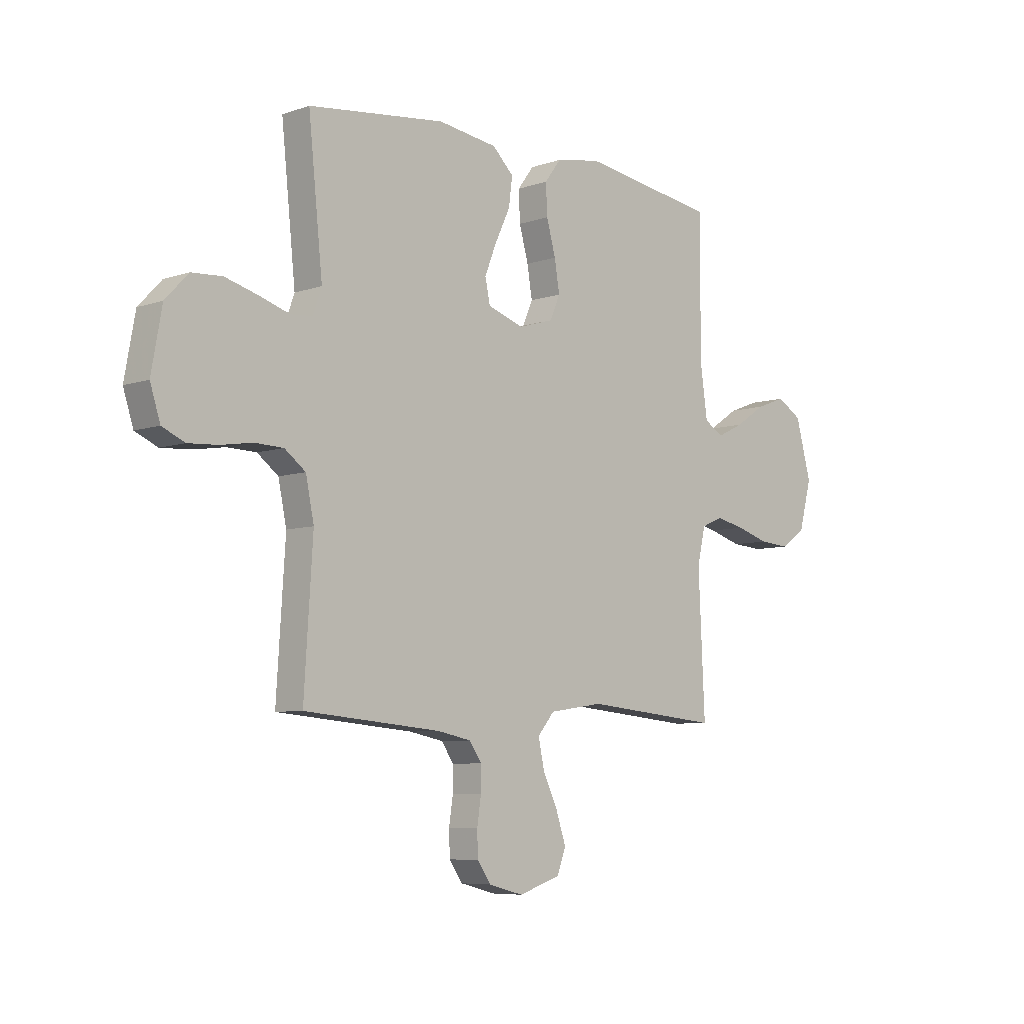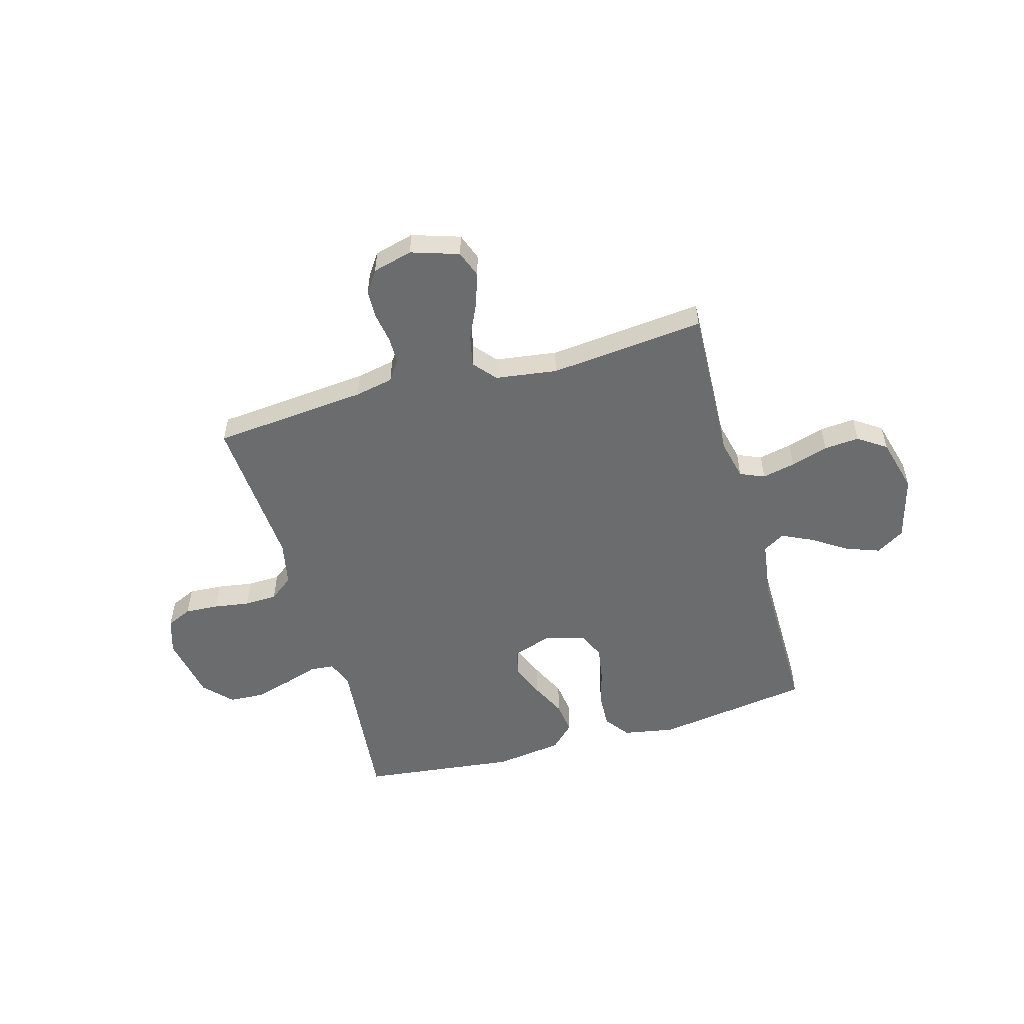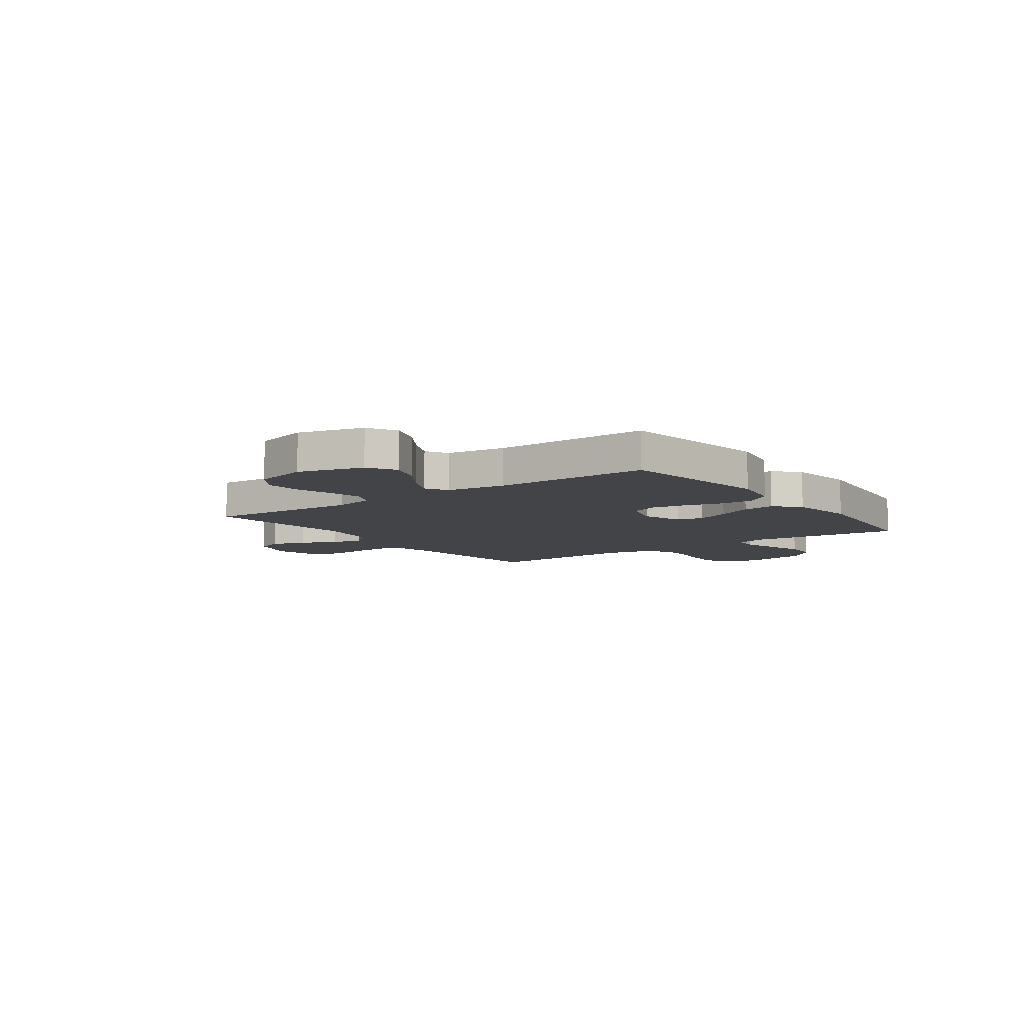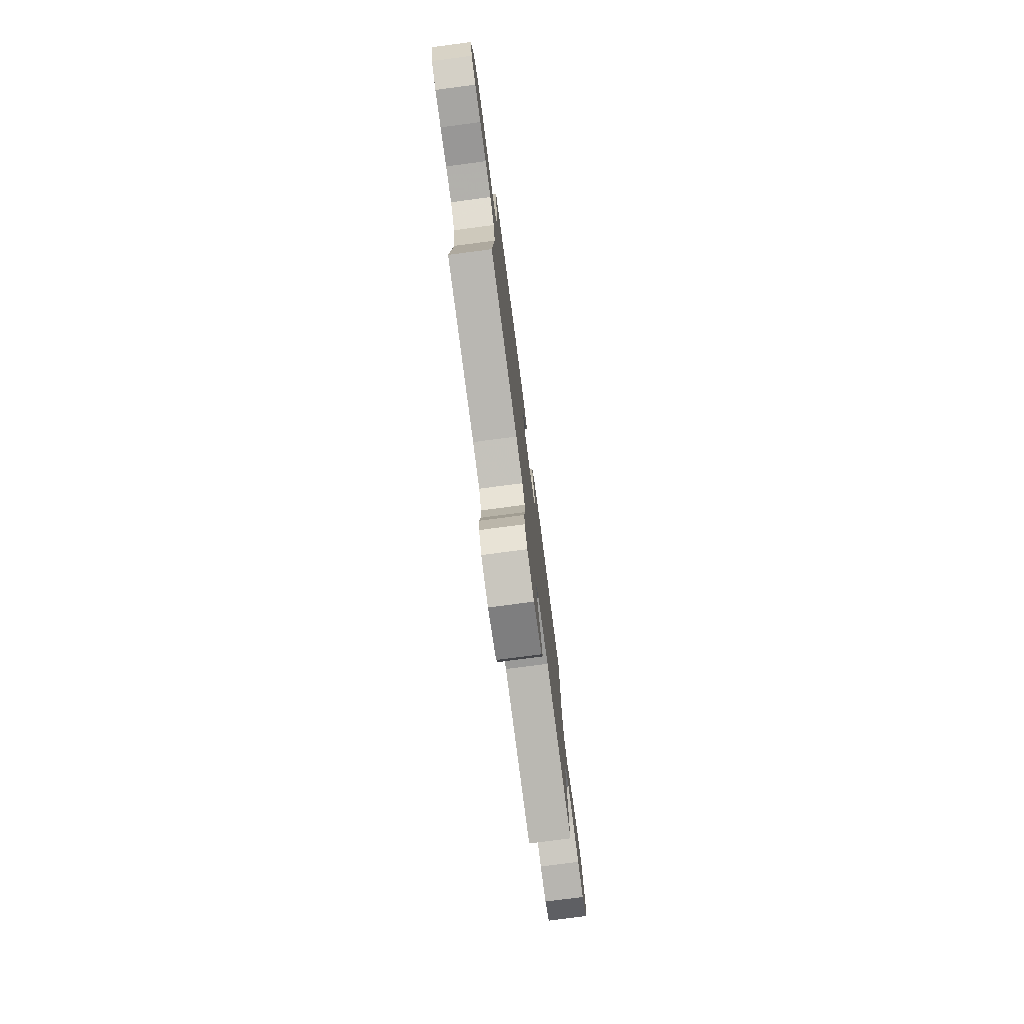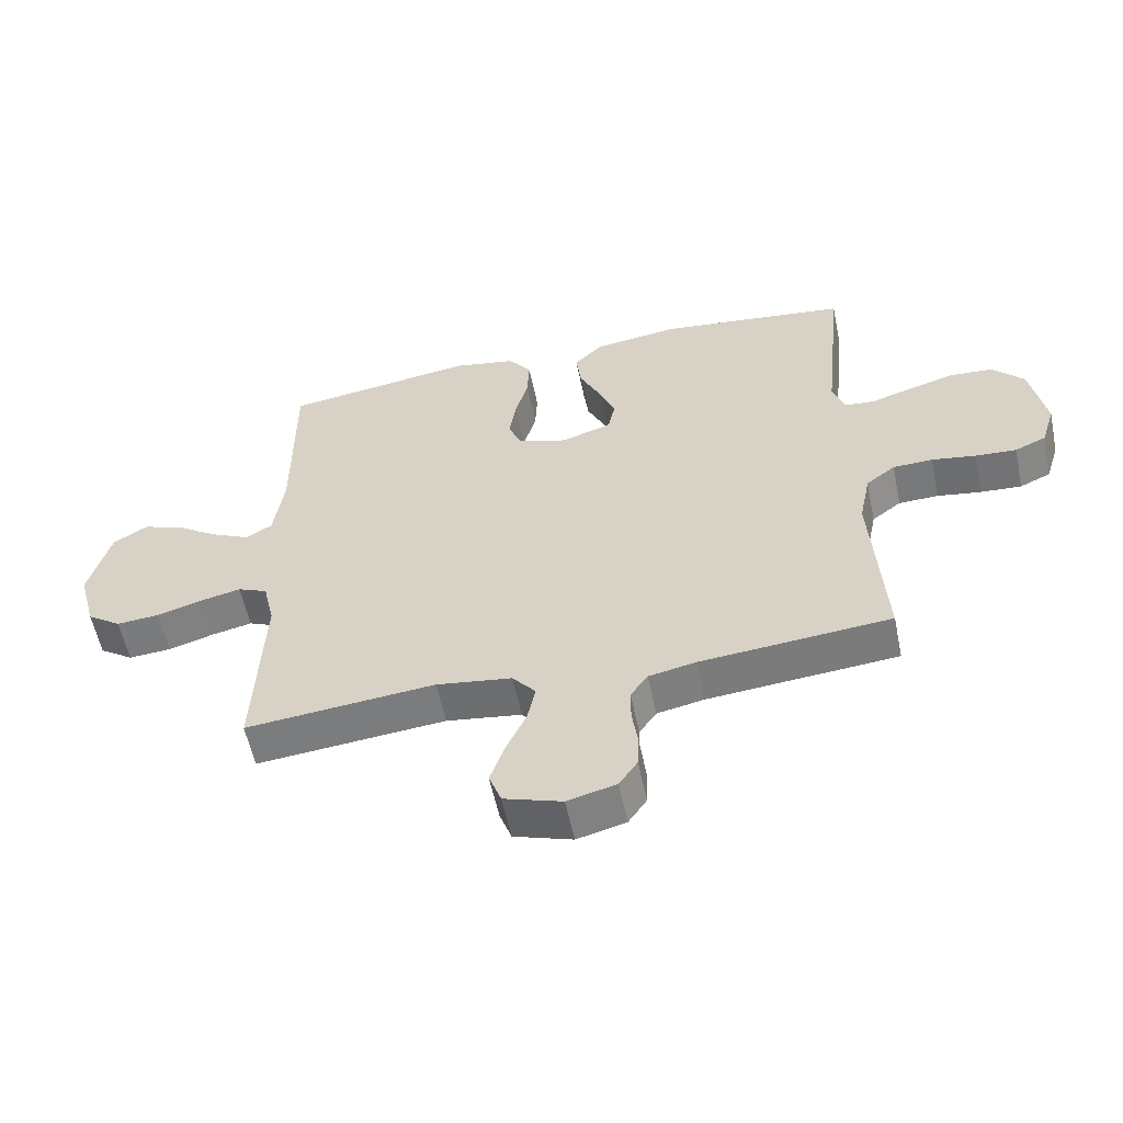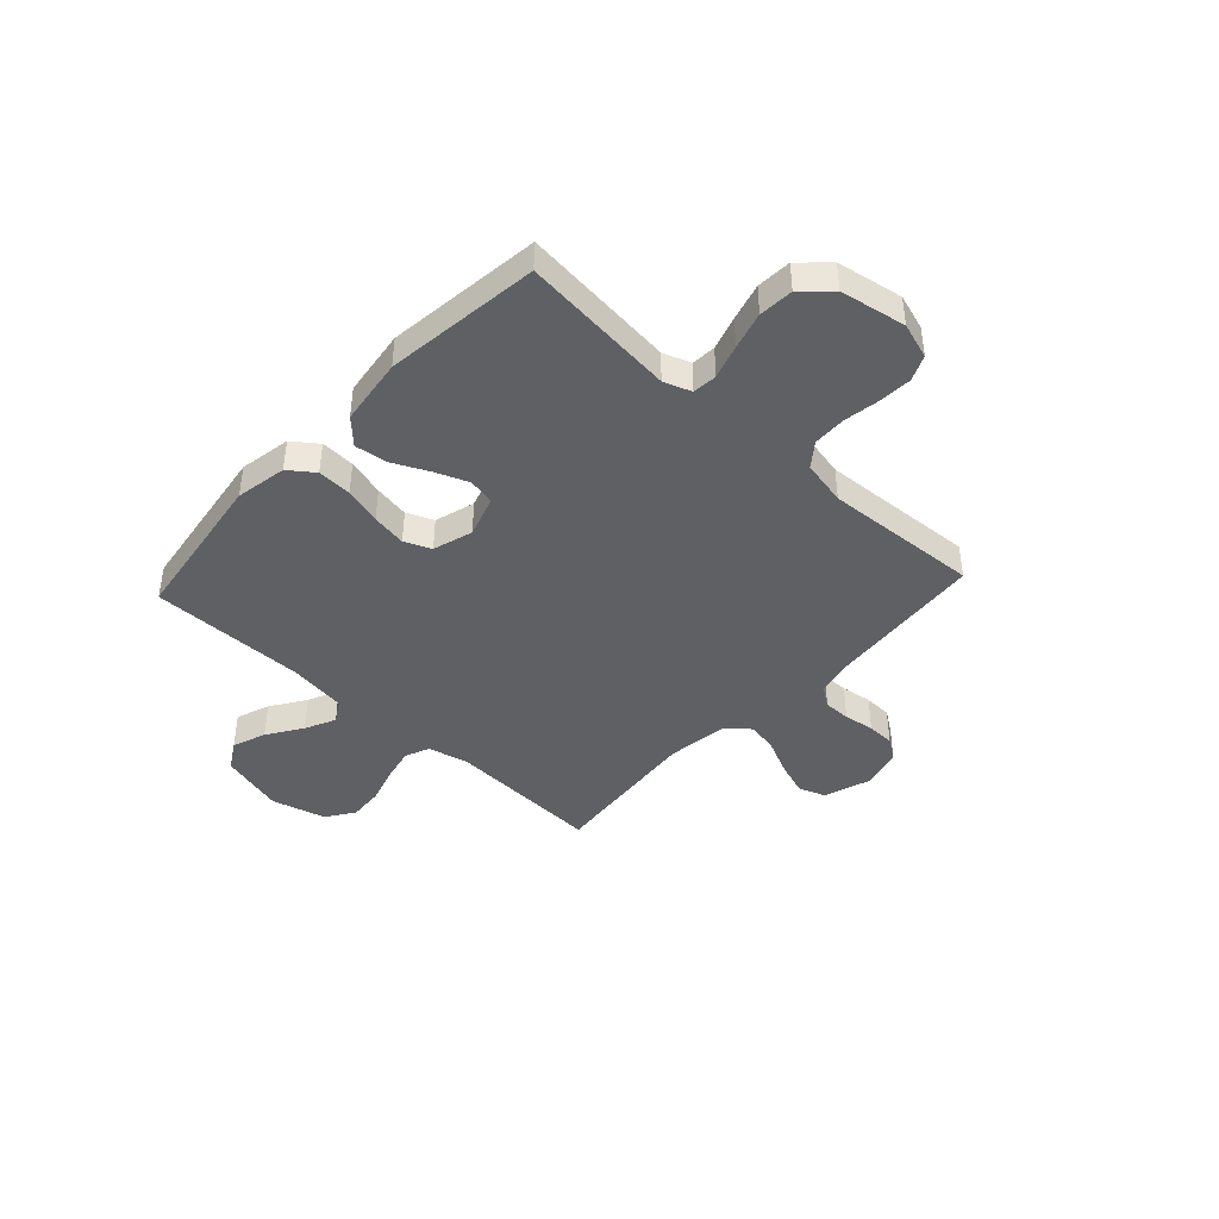
<metadata>
{"format":"obj","ext":"obj","renderer":"f3d","projection":"perspective","resolution":1024,"background":"white","views":[{"elev":-6.8,"azim":134.8,"up":"+Z"},{"elev":-53.6,"azim":-164.1,"up":"+Y"},{"elev":-8.1,"azim":-54.1,"up":"+Y"},{"elev":-77.1,"azim":97.5,"up":"+Z"},{"elev":-57.1,"azim":11.7,"up":"+Z"},{"elev":-42.5,"azim":47.2,"up":"+Y"}]}
</metadata>
<code>
v 0.5 0.07 -0.5
v 0.2 0.07 -0.527
v 0.126 0.07 -0.542
v 0.099 0.07 -0.581
v 0.099 0.07 -0.633
v 0.108 0.07 -0.692
v 0.106 0.07 -0.746
v 0.077 0.07 -0.788
v 0 0.07 -0.808
v -0.092 0.07 -0.778
v -0.111 0.07 -0.726
v -0.089 0.07 -0.661
v -0.057 0.07 -0.593
v -0.044 0.07 -0.532
v -0.081 0.07 -0.488
v -0.2 0.07 -0.471
v -0.5 0.07 -0.5
v -0.486 0.07 -0.2
v -0.504 0.07 -0.121
v -0.551 0.07 -0.101
v -0.615 0.07 -0.115
v -0.687 0.07 -0.137
v -0.755 0.07 -0.142
v -0.809 0.07 -0.105
v -0.837 0.07 0
v -0.803 0.07 0.125
v -0.748 0.07 0.158
v -0.683 0.07 0.134
v -0.616 0.07 0.09
v -0.557 0.07 0.062
v -0.515 0.07 0.087
v -0.499 0.07 0.2
v -0.5 0.07 0.5
v -0.2 0.07 0.544
v -0.101 0.07 0.526
v -0.065 0.07 0.478
v -0.068 0.07 0.412
v -0.088 0.07 0.34
v -0.099 0.07 0.273
v -0.077 0.07 0.222
v 0 0.07 0.199
v 0.079 0.07 0.225
v 0.09 0.07 0.277
v 0.064 0.07 0.342
v 0.031 0.07 0.411
v 0.023 0.07 0.473
v 0.069 0.07 0.518
v 0.2 0.07 0.536
v 0.5 0.07 0.5
v 0.469 0.07 0.2
v 0.488 0.07 0.147
v 0.535 0.07 0.143
v 0.601 0.07 0.164
v 0.673 0.07 0.184
v 0.74 0.07 0.18
v 0.79 0.07 0.127
v 0.813 0.07 0
v 0.791 0.07 -0.069
v 0.742 0.07 -0.091
v 0.677 0.07 -0.087
v 0.608 0.07 -0.076
v 0.545 0.07 -0.078
v 0.499 0.07 -0.113
v 0.481 0.07 -0.2
v 0.5 0 -0.5
v 0.2 0 -0.527
v 0.126 0 -0.542
v 0.099 0 -0.581
v 0.099 0 -0.633
v 0.108 0 -0.692
v 0.106 0 -0.746
v 0.077 0 -0.788
v 0 0 -0.808
v -0.092 0 -0.778
v -0.111 0 -0.726
v -0.089 0 -0.661
v -0.057 0 -0.593
v -0.044 0 -0.532
v -0.081 0 -0.488
v -0.2 0 -0.471
v -0.5 0 -0.5
v -0.486 0 -0.2
v -0.504 0 -0.121
v -0.551 0 -0.101
v -0.615 0 -0.115
v -0.687 0 -0.137
v -0.755 0 -0.142
v -0.809 0 -0.105
v -0.837 0 0
v -0.803 0 0.125
v -0.748 0 0.158
v -0.683 0 0.134
v -0.616 0 0.09
v -0.557 0 0.062
v -0.515 0 0.087
v -0.499 0 0.2
v -0.5 0 0.5
v -0.2 0 0.544
v -0.101 0 0.526
v -0.065 0 0.478
v -0.068 0 0.412
v -0.088 0 0.34
v -0.099 0 0.273
v -0.077 0 0.222
v 0 0 0.199
v 0.079 0 0.225
v 0.09 0 0.277
v 0.064 0 0.342
v 0.031 0 0.411
v 0.023 0 0.473
v 0.069 0 0.518
v 0.2 0 0.536
v 0.5 0 0.5
v 0.469 0 0.2
v 0.488 0 0.147
v 0.535 0 0.143
v 0.601 0 0.164
v 0.673 0 0.184
v 0.74 0 0.18
v 0.79 0 0.127
v 0.813 0 0
v 0.791 0 -0.069
v 0.742 0 -0.091
v 0.677 0 -0.087
v 0.608 0 -0.076
v 0.545 0 -0.078
v 0.499 0 -0.113
v 0.481 0 -0.2
f 58 59 60 61
f 58 61 62
f 57 58 62
f 56 57 62
f 55 56 62 63
f 52 53 54 55
f 47 48 49 50
f 47 50 51
f 44 45 46 47
f 43 44 47 51
f 42 43 51
f 41 42 51
f 35 36 37 38
f 35 38 39
f 32 33 34 35
f 31 32 35 39
f 30 31 39 40
f 26 27 28 29
f 26 29 30
f 25 26 30
f 24 25 30
f 21 22 23 24
f 20 21 24 30
f 19 20 30 40
f 16 17 18
f 15 16 18 19
f 10 11 12 13
f 10 13 14
f 9 10 14
f 8 9 14
f 5 6 7 8
f 4 5 8 14
f 3 4 14 15
f 64 1 2
f 63 64 2 3
f 52 55 63 3
f 15 19 40 41
f 15 41 51
f 3 15 51 52
f 125 124 123 122
f 126 125 122
f 126 122 121
f 126 121 120
f 127 126 120 119
f 119 118 117 116
f 114 113 112 111
f 115 114 111
f 111 110 109 108
f 115 111 108 107
f 115 107 106
f 115 106 105
f 102 101 100 99
f 103 102 99
f 99 98 97 96
f 103 99 96 95
f 104 103 95 94
f 93 92 91 90
f 94 93 90
f 94 90 89
f 94 89 88
f 88 87 86 85
f 94 88 85 84
f 104 94 84 83
f 82 81 80
f 83 82 80 79
f 77 76 75 74
f 78 77 74
f 78 74 73
f 78 73 72
f 72 71 70 69
f 78 72 69 68
f 79 78 68 67
f 66 65 128
f 67 66 128 127
f 67 127 119 116
f 105 104 83 79
f 115 105 79
f 116 115 79 67
f 1 65 66 2
f 2 66 67 3
f 3 67 68 4
f 4 68 69 5
f 5 69 70 6
f 6 70 71 7
f 7 71 72 8
f 8 72 73 9
f 9 73 74 10
f 10 74 75 11
f 11 75 76 12
f 12 76 77 13
f 13 77 78 14
f 14 78 79 15
f 15 79 80 16
f 16 80 81 17
f 17 81 82 18
f 18 82 83 19
f 19 83 84 20
f 20 84 85 21
f 21 85 86 22
f 22 86 87 23
f 23 87 88 24
f 24 88 89 25
f 25 89 90 26
f 26 90 91 27
f 27 91 92 28
f 28 92 93 29
f 29 93 94 30
f 30 94 95 31
f 31 95 96 32
f 32 96 97 33
f 33 97 98 34
f 34 98 99 35
f 35 99 100 36
f 36 100 101 37
f 37 101 102 38
f 38 102 103 39
f 39 103 104 40
f 40 104 105 41
f 41 105 106 42
f 42 106 107 43
f 43 107 108 44
f 44 108 109 45
f 45 109 110 46
f 46 110 111 47
f 47 111 112 48
f 48 112 113 49
f 49 113 114 50
f 50 114 115 51
f 51 115 116 52
f 52 116 117 53
f 53 117 118 54
f 54 118 119 55
f 55 119 120 56
f 56 120 121 57
f 57 121 122 58
f 58 122 123 59
f 59 123 124 60
f 60 124 125 61
f 61 125 126 62
f 62 126 127 63
f 63 127 128 64
f 64 128 65 1

</code>
